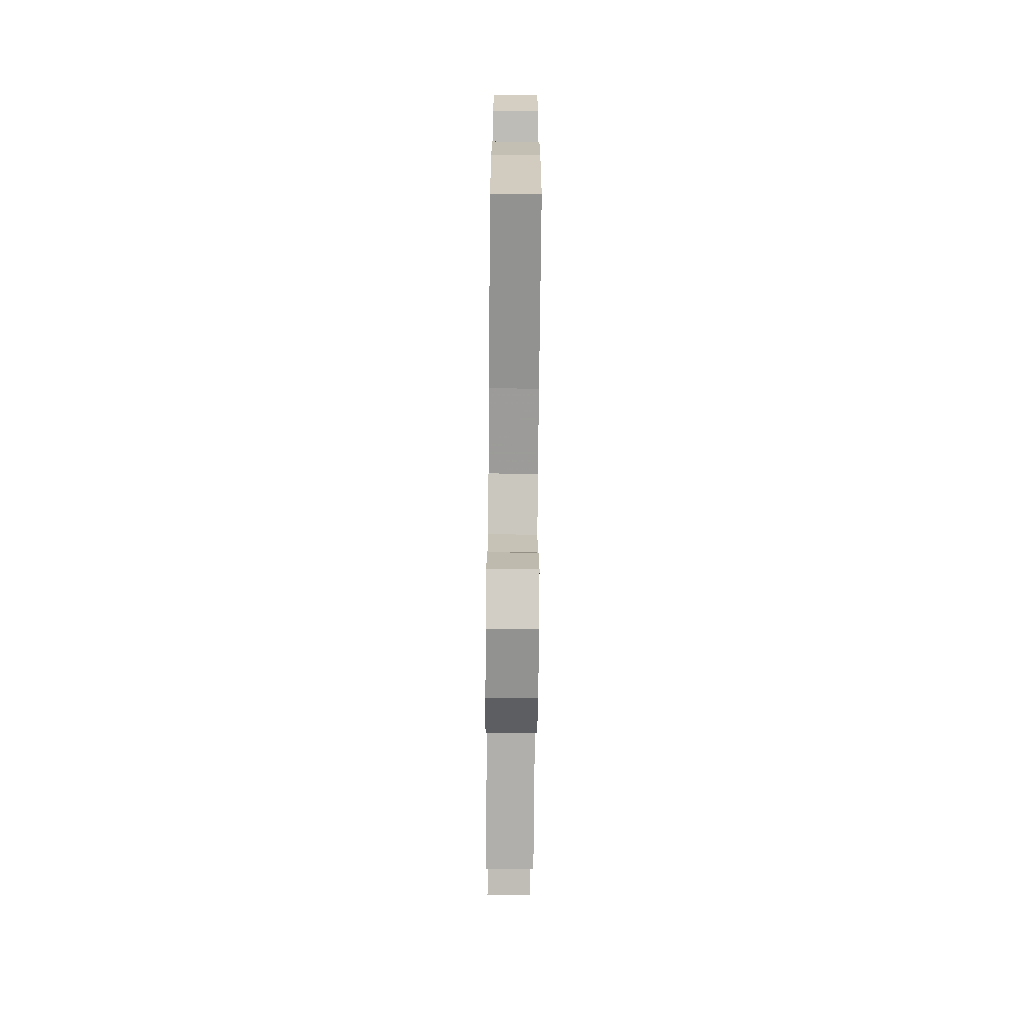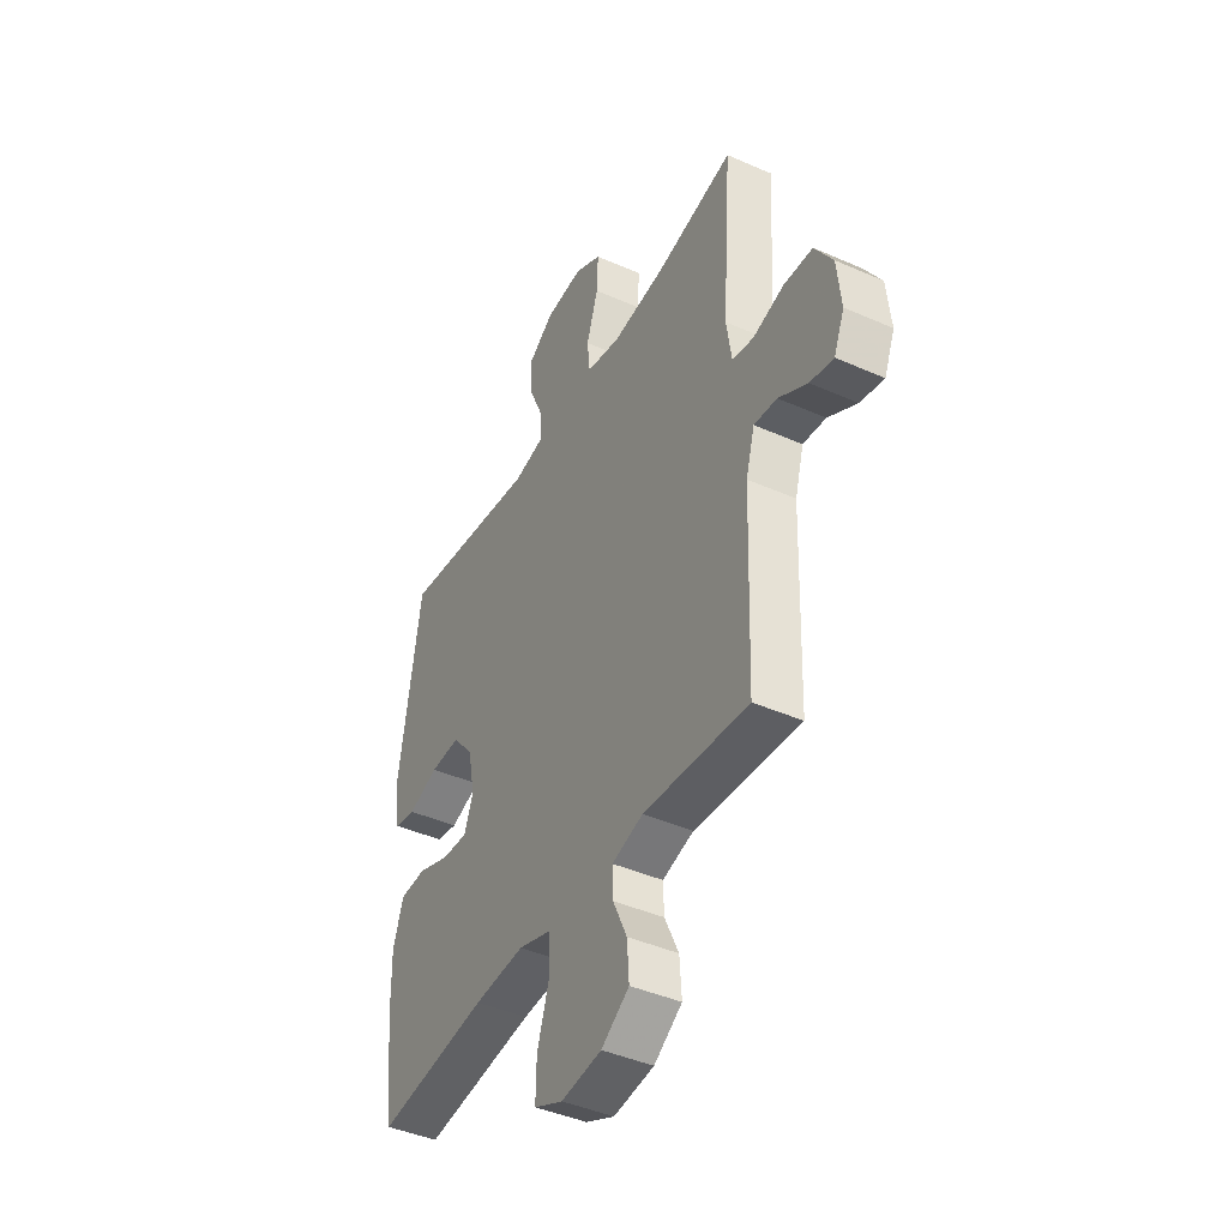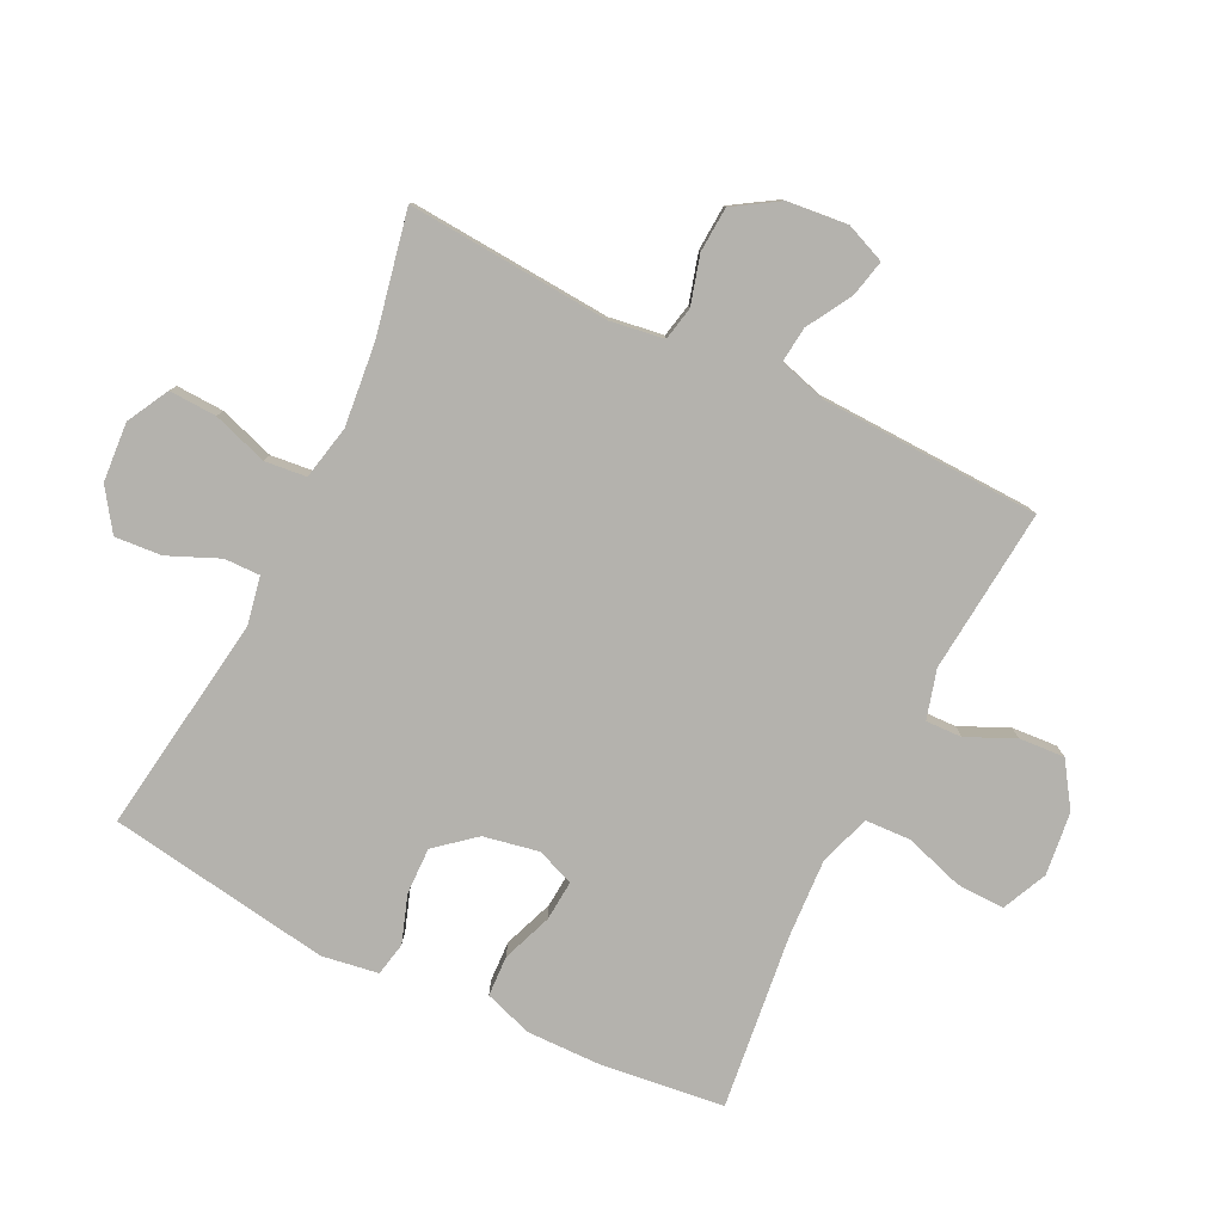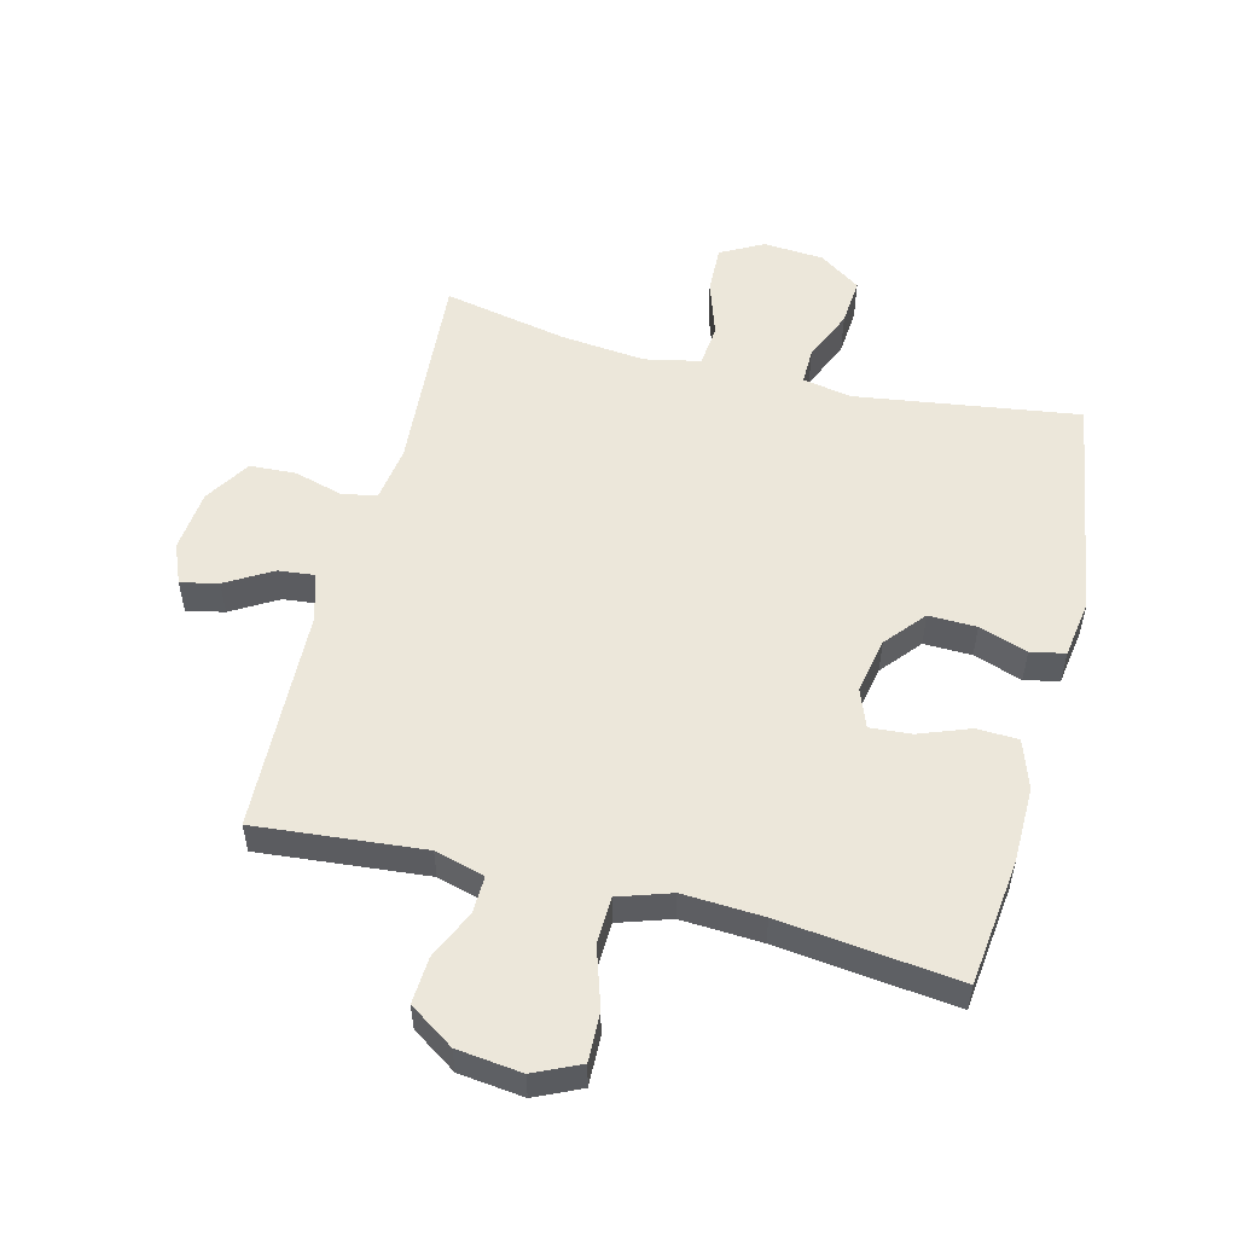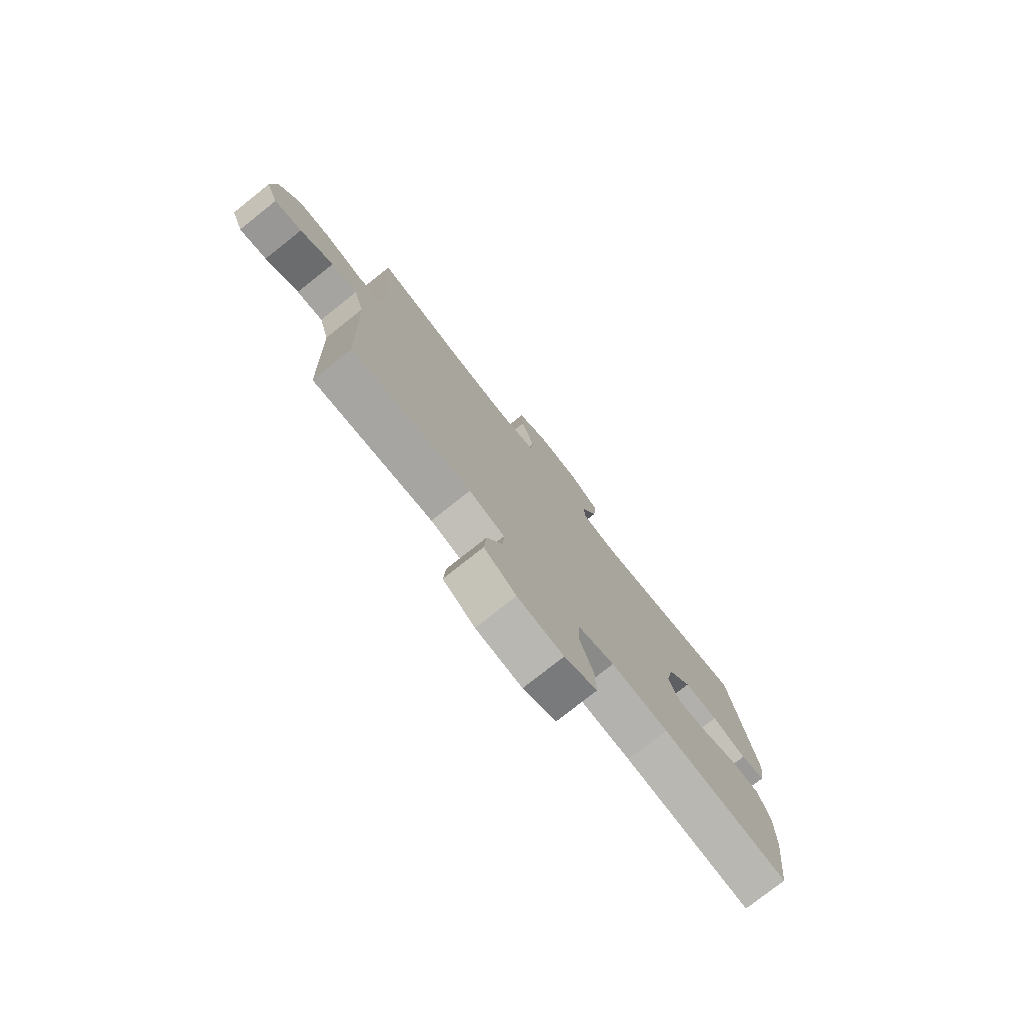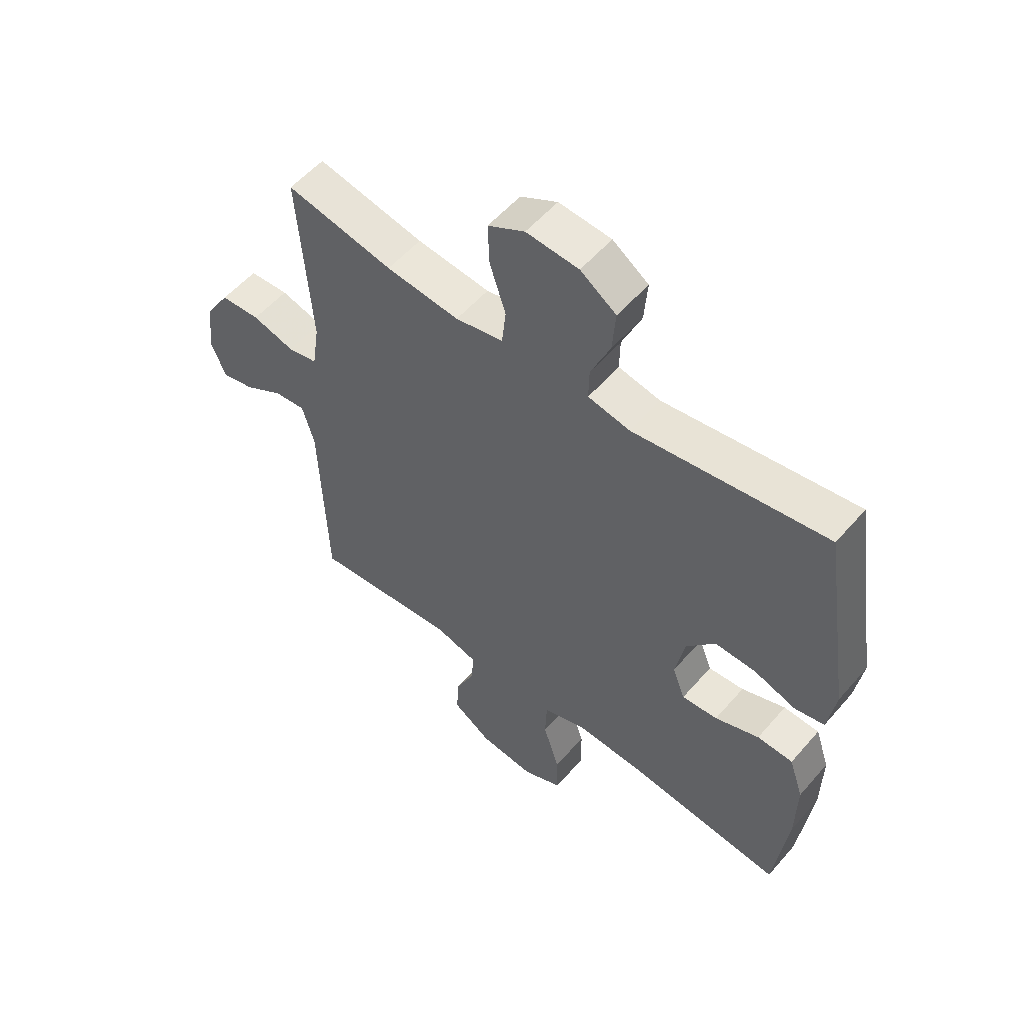
<metadata>
{"format":"obj","ext":"obj","renderer":"f3d","projection":"perspective","resolution":1024,"background":"white","views":[{"elev":-73.1,"azim":-90.5,"up":"+Z"},{"elev":-42.8,"azim":62.3,"up":"+Z"},{"elev":-79.5,"azim":63.8,"up":"+Y"},{"elev":54.0,"azim":-165.9,"up":"+Y"},{"elev":-77.6,"azim":128.4,"up":"+Z"},{"elev":55.1,"azim":-140.0,"up":"+Z"}]}
</metadata>
<code>
v 0.5 0.07 -0.5
v 0.237 0.07 -0.476
v 0.159 0.07 -0.498
v 0.161 0.07 -0.556
v 0.196 0.07 -0.632
v 0.201 0.07 -0.705
v 0.131 0.07 -0.752
v 0.03 0.07 -0.764
v -0.042 0.07 -0.731
v -0.04 0.07 -0.654
v -0.01 0.07 -0.56
v -0.013 0.07 -0.487
v -0.095 0.07 -0.46
v -0.221 0.07 -0.467
v -0.5 0.07 -0.5
v -0.524 0.07 -0.304
v -0.526 0.07 -0.184
v -0.5 0.07 -0.107
v -0.435 0.07 -0.104
v -0.355 0.07 -0.134
v -0.29 0.07 -0.139
v -0.267 0.07 -0.079
v -0.284 0.07 0.009
v -0.336 0.07 0.071
v -0.411 0.07 0.069
v -0.487 0.07 0.043
v -0.541 0.07 0.054
v -0.555 0.07 0.144
v -0.5 0.07 0.5
v -0.15 0.07 0.45
v -0.074 0.07 0.465
v -0.075 0.07 0.522
v -0.11 0.07 0.603
v -0.116 0.07 0.678
v -0.051 0.07 0.723
v 0.044 0.07 0.73
v 0.111 0.07 0.694
v 0.108 0.07 0.618
v 0.079 0.07 0.53
v 0.086 0.07 0.464
v 0.173 0.07 0.446
v 0.306 0.07 0.46
v 0.5 0.07 0.5
v 0.477 0.07 0.176
v 0.49 0.07 0.09
v 0.544 0.07 0.079
v 0.621 0.07 0.101
v 0.693 0.07 0.097
v 0.738 0.07 0.026
v 0.748 0.07 -0.071
v 0.722 0.07 -0.134
v 0.663 0.07 -0.121
v 0.591 0.07 -0.079
v 0.534 0.07 -0.073
v 0.512 0.07 -0.149
v 0.5 0 -0.5
v 0.237 0 -0.476
v 0.159 0 -0.498
v 0.161 0 -0.556
v 0.196 0 -0.632
v 0.201 0 -0.705
v 0.131 0 -0.752
v 0.03 0 -0.764
v -0.042 0 -0.731
v -0.04 0 -0.654
v -0.01 0 -0.56
v -0.013 0 -0.487
v -0.095 0 -0.46
v -0.221 0 -0.467
v -0.5 0 -0.5
v -0.524 0 -0.304
v -0.526 0 -0.184
v -0.5 0 -0.107
v -0.435 0 -0.104
v -0.355 0 -0.134
v -0.29 0 -0.139
v -0.267 0 -0.079
v -0.284 0 0.009
v -0.336 0 0.071
v -0.411 0 0.069
v -0.487 0 0.043
v -0.541 0 0.054
v -0.555 0 0.144
v -0.5 0 0.5
v -0.15 0 0.45
v -0.074 0 0.465
v -0.075 0 0.522
v -0.11 0 0.603
v -0.116 0 0.678
v -0.051 0 0.723
v 0.044 0 0.73
v 0.111 0 0.694
v 0.108 0 0.618
v 0.079 0 0.53
v 0.086 0 0.464
v 0.173 0 0.446
v 0.306 0 0.46
v 0.5 0 0.5
v 0.477 0 0.176
v 0.49 0 0.09
v 0.544 0 0.079
v 0.621 0 0.101
v 0.693 0 0.097
v 0.738 0 0.026
v 0.748 0 -0.071
v 0.722 0 -0.134
v 0.663 0 -0.121
v 0.591 0 -0.079
v 0.534 0 -0.073
v 0.512 0 -0.149
f 51 52 53
f 50 51 53
f 49 50 53
f 48 49 53
f 47 48 53
f 46 47 53
f 45 46 53 54
f 42 43 44
f 41 42 44 45
f 45 54 55
f 41 45 55
f 40 41 55
f 37 38 39
f 36 37 39
f 35 36 39
f 34 35 39
f 33 34 39
f 32 33 39
f 31 32 39 40
f 28 29 30
f 27 28 30
f 26 27 30
f 25 26 30
f 30 31 40
f 25 30 40
f 24 25 40
f 18 19 20
f 17 18 20
f 16 17 20
f 15 16 20
f 14 15 20
f 13 14 20 21
f 12 13 21 22
f 9 10 11
f 8 9 11
f 7 8 11
f 6 7 11
f 5 6 11
f 4 5 11
f 3 4 11 12
f 12 22 23
f 3 12 23
f 2 3 23
f 24 40 55
f 23 24 55
f 2 23 55
f 1 2 55
f 108 107 106
f 108 106 105
f 108 105 104
f 108 104 103
f 108 103 102
f 108 102 101
f 109 108 101 100
f 99 98 97
f 100 99 97 96
f 110 109 100
f 110 100 96
f 110 96 95
f 94 93 92
f 94 92 91
f 94 91 90
f 94 90 89
f 94 89 88
f 94 88 87
f 95 94 87 86
f 85 84 83
f 85 83 82
f 85 82 81
f 85 81 80
f 95 86 85
f 95 85 80
f 95 80 79
f 75 74 73
f 75 73 72
f 75 72 71
f 75 71 70
f 75 70 69
f 76 75 69 68
f 77 76 68 67
f 66 65 64
f 66 64 63
f 66 63 62
f 66 62 61
f 66 61 60
f 66 60 59
f 67 66 59 58
f 78 77 67
f 78 67 58
f 78 58 57
f 110 95 79
f 110 79 78
f 110 78 57
f 110 57 56
f 1 56 57 2
f 2 57 58 3
f 3 58 59 4
f 4 59 60 5
f 5 60 61 6
f 6 61 62 7
f 7 62 63 8
f 8 63 64 9
f 9 64 65 10
f 10 65 66 11
f 11 66 67 12
f 12 67 68 13
f 13 68 69 14
f 14 69 70 15
f 15 70 71 16
f 16 71 72 17
f 17 72 73 18
f 18 73 74 19
f 19 74 75 20
f 20 75 76 21
f 21 76 77 22
f 22 77 78 23
f 23 78 79 24
f 24 79 80 25
f 25 80 81 26
f 26 81 82 27
f 27 82 83 28
f 28 83 84 29
f 29 84 85 30
f 30 85 86 31
f 31 86 87 32
f 32 87 88 33
f 33 88 89 34
f 34 89 90 35
f 35 90 91 36
f 36 91 92 37
f 37 92 93 38
f 38 93 94 39
f 39 94 95 40
f 40 95 96 41
f 41 96 97 42
f 42 97 98 43
f 43 98 99 44
f 44 99 100 45
f 45 100 101 46
f 46 101 102 47
f 47 102 103 48
f 48 103 104 49
f 49 104 105 50
f 50 105 106 51
f 51 106 107 52
f 52 107 108 53
f 53 108 109 54
f 54 109 110 55
f 55 110 56 1

</code>
